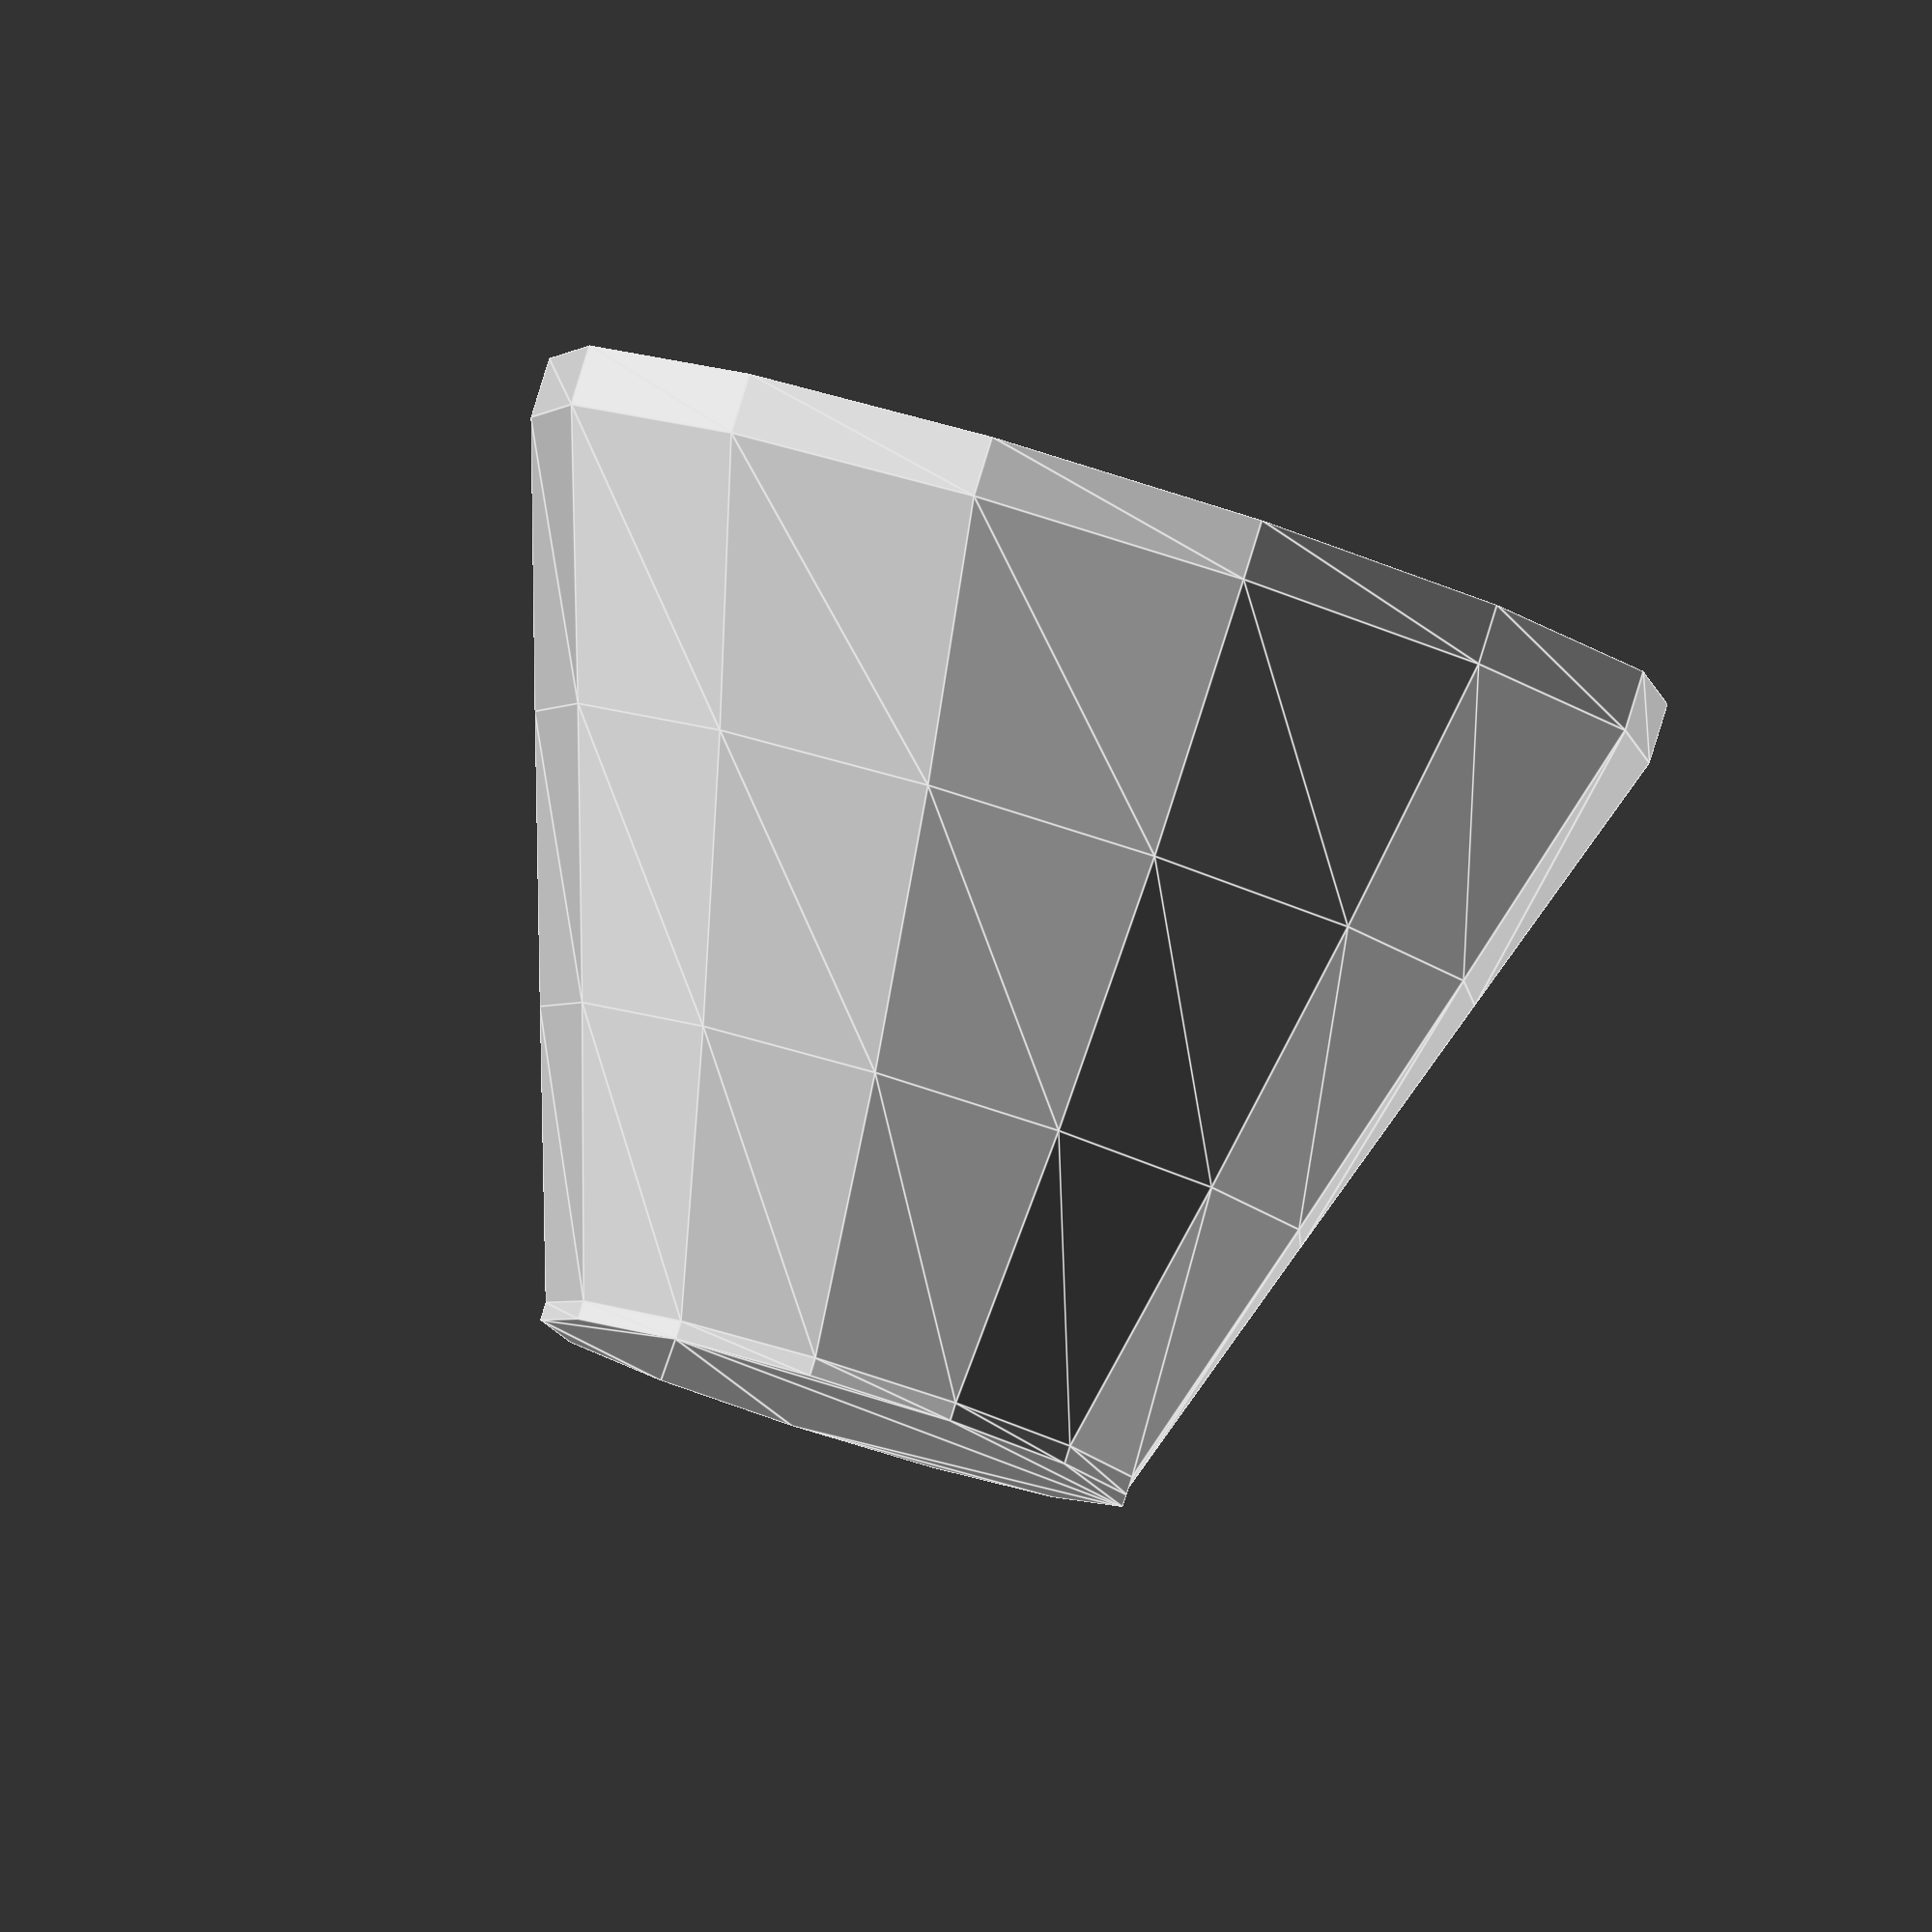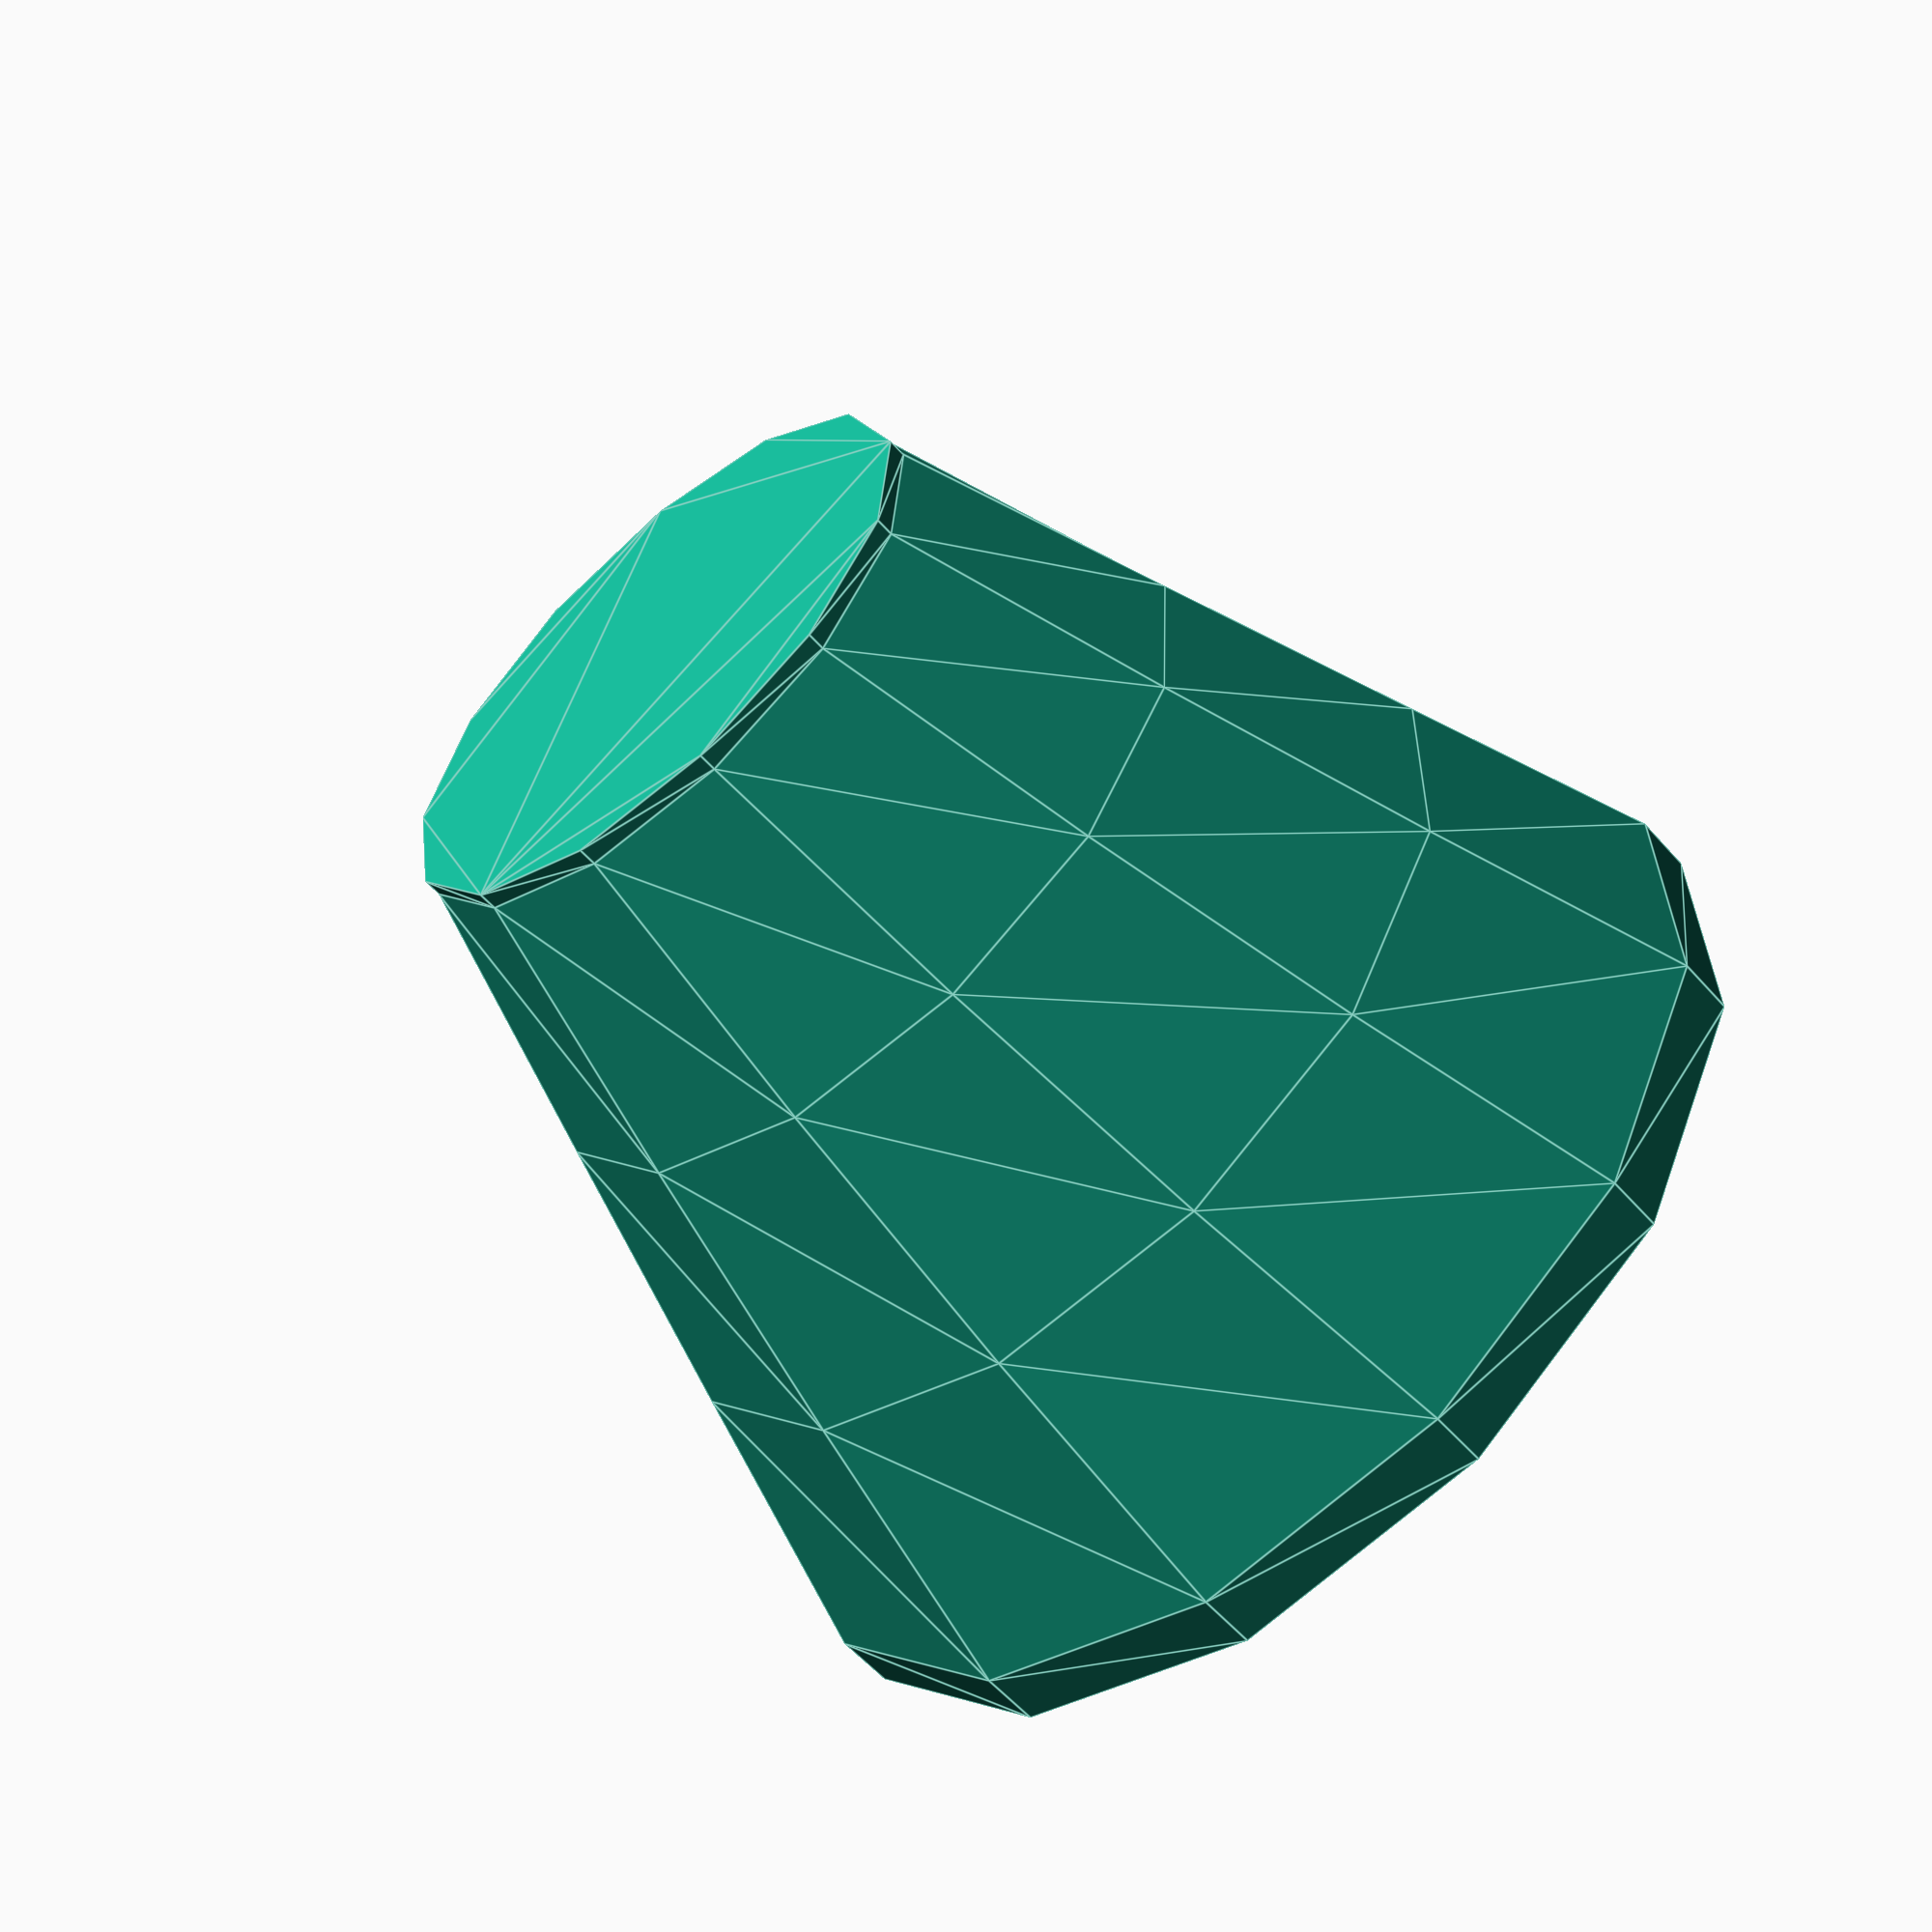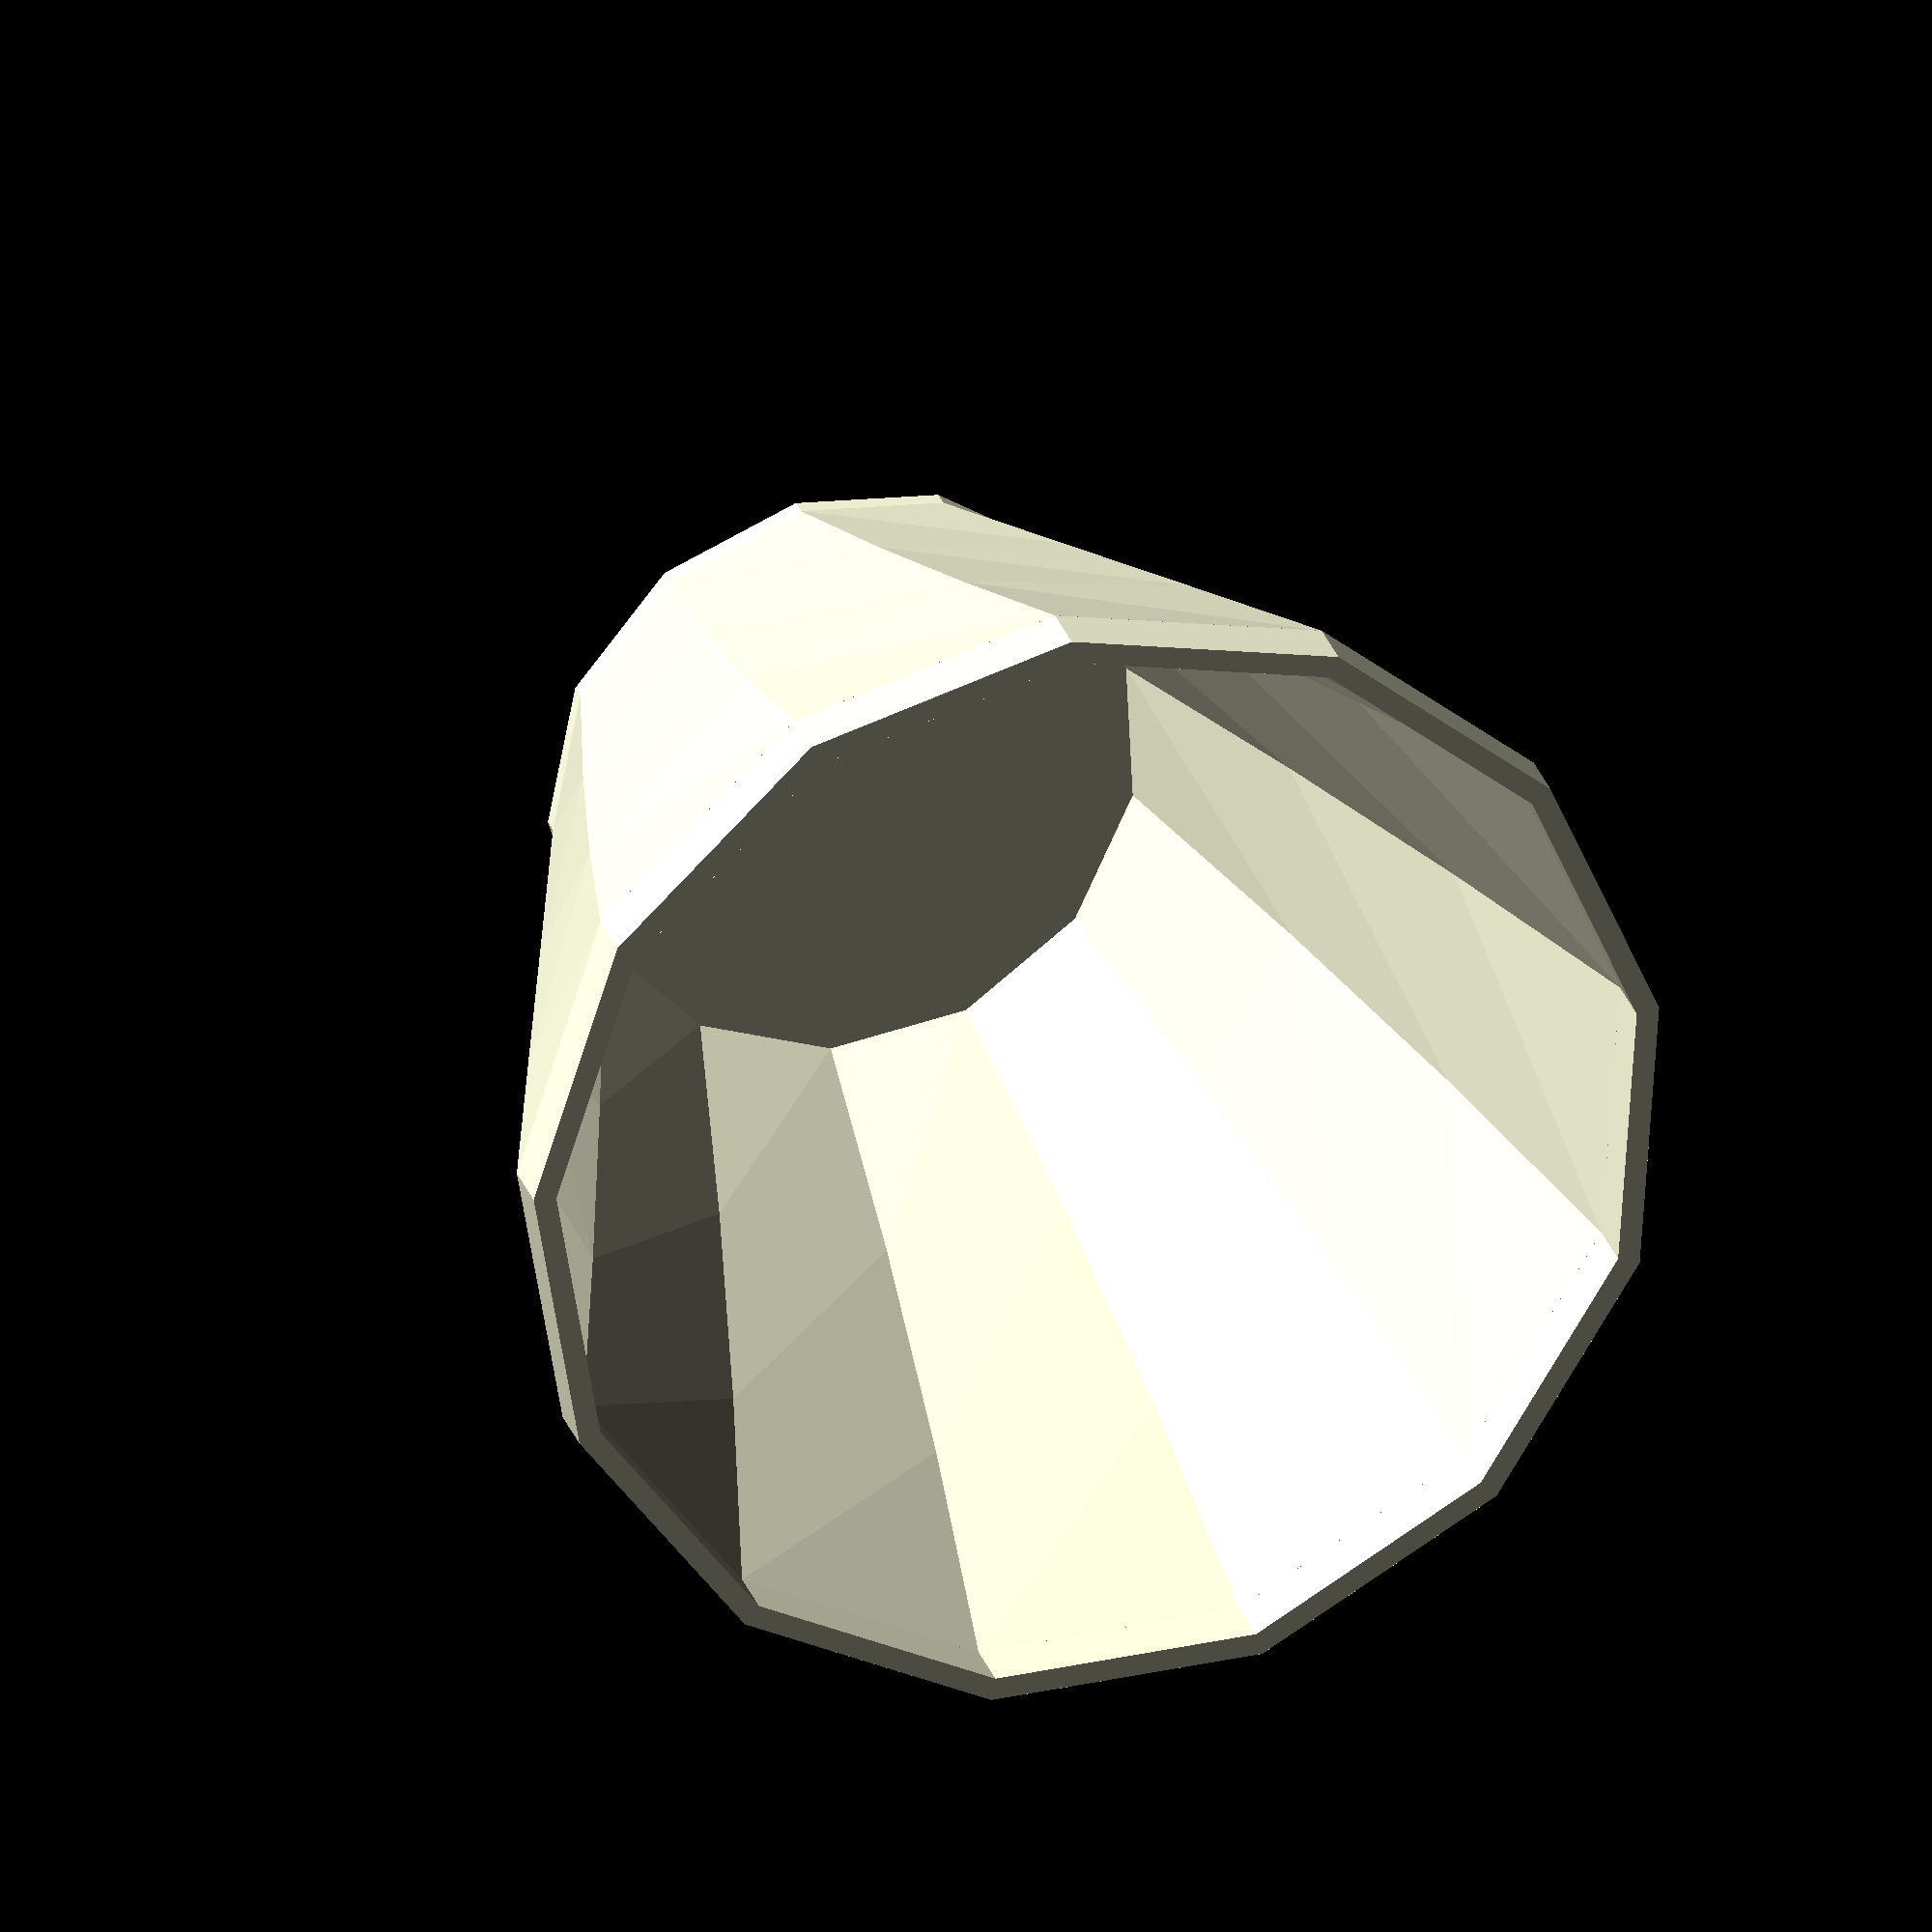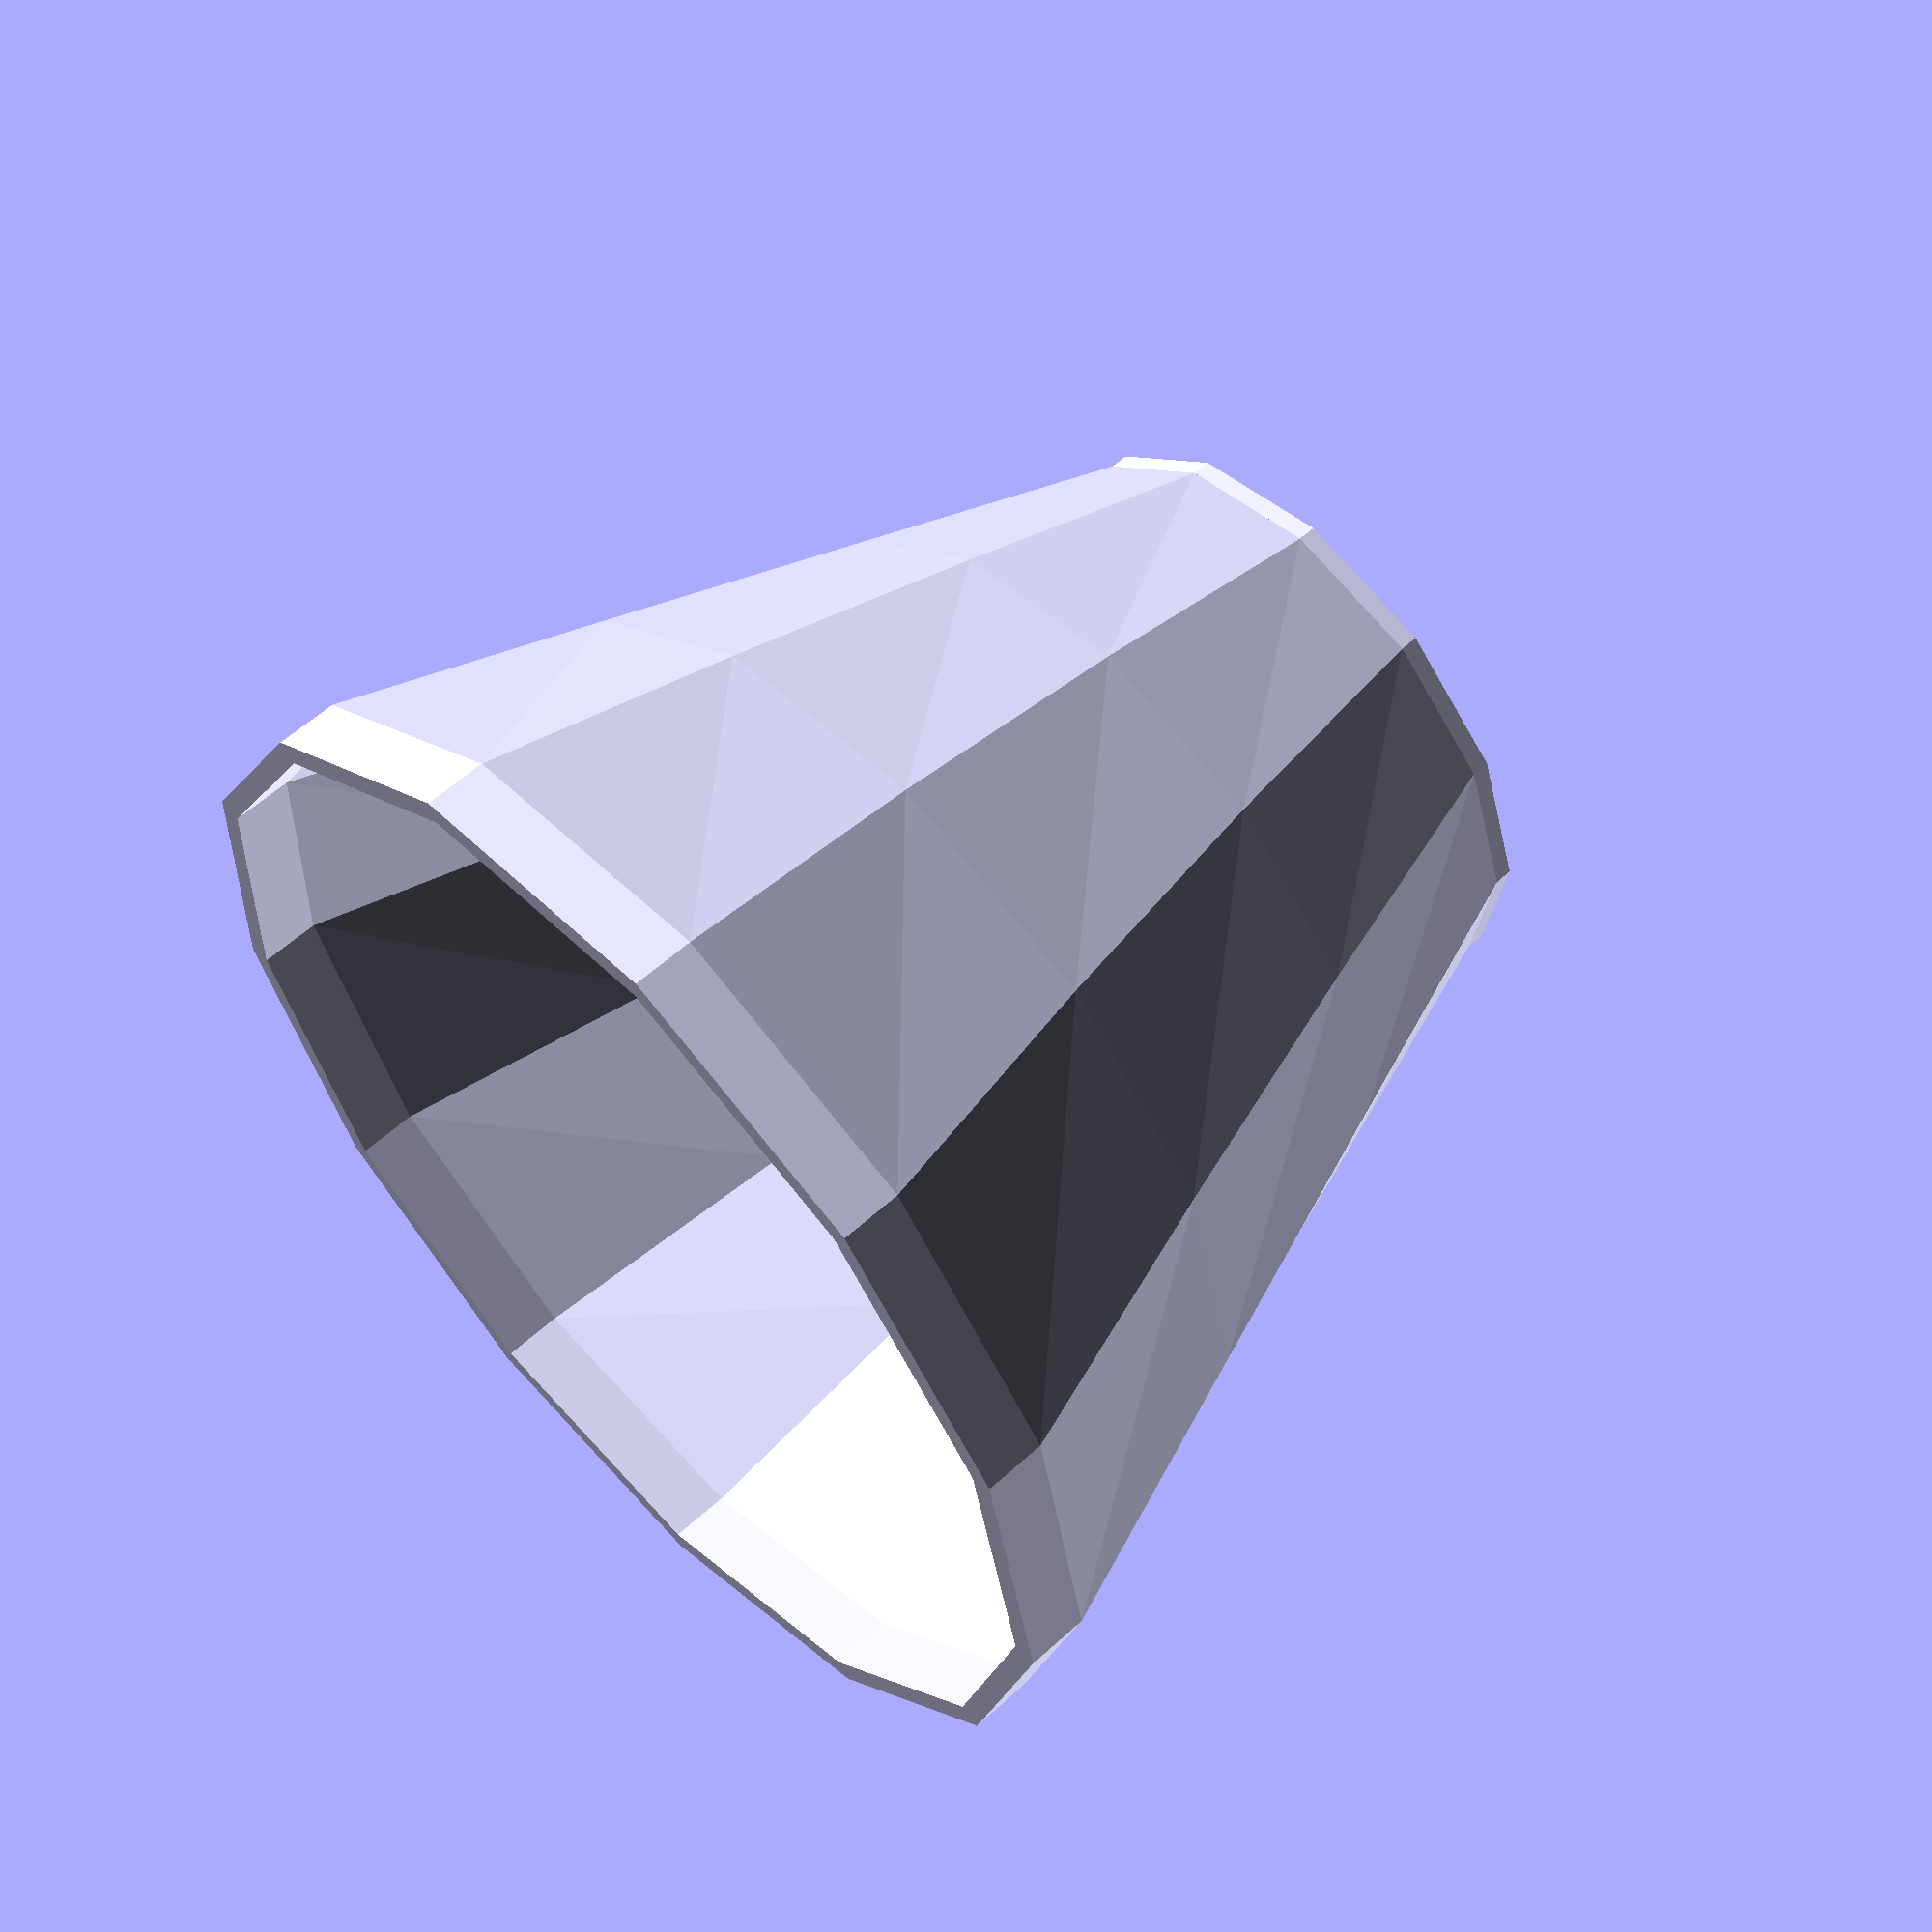
<openscad>
//General Parameters Basic

//Do you want your vase to be solid (for use of slicer vase mode)
filling = "no"; //[yes,no]
//Outer Radius of the Base in mm
radius = 50; //[10:300]
//Total Height of the Vase in mm
height = 150; //[30:600] 
//number of sides that make up the outside (bigger then 3)
sides = 13; //
//Thickness of the Vase
thickness = 2; //[1:50]
//Degrees the top is twistes in realation to the base
degree_twist = 90; //[0:360]
//If twisted, of how many slices shall the vase consist
number_slices = 3; //[0:100]
//Factor of how much smaller/biller the top is in realation to the base
distortion = 1.9; // [0.1:5]
//How thick the buttom will be in mm
buttom = 3; 
//how tall straight top part is in mm
top = 10; 
//Do you want to have a twistes Vase?
twisting = "yes"; // [yes,no] 
//Do you want to have holes in the side of your Vase?
perforating = "no"; // [yes,no]


//Parameters for Holes
//Distance from the buttom to lowest Hole in mm
lower = 5; //[0:600]
//Distance from the tro straight part to highest hole in mm
upper = 5;  //[0:600
//Radius of the Holes
hole_radius = 3; //[0.5:30]
//How many holes shall there be in one plane (is a multiple of 2)
number_of_holes = 13; //[1:50]
//How many Sides shall the Holes have (Bigger number == cicles)
sides_holes = 8; //[3:100]
// Distance between Holes in mm
row_distance = 1; 


//General Calculated Values
inner_radius = radius - thickness; 
extrude_height = height - buttom - top;

//Hole Calculations
degree_holes  =360/number_of_holes;
row_height=row_distance+(2*hole_radius);
free_edge = height - lower - upper;
rest = free_edge % (row_height);
height_holes= free_edge - rest; //Height that can b used for holes
number_of_rows = height_holes/row_height-1;


hole_start = buttom+lower+hole_radius;



module Rim(solid){
difference(){
    circle(r=radius, $fn=sides);
    if(solid=="no"){
        circle(r=inner_radius, $fn = sides);
        }
    }
}



module extruded(rot){
    //Boden
    linear_extrude(height = buttom)Rim(solid="yes");

    if(rot=="yes"){
    //Oben
    translate([0,0,buttom+extrude_height])
    scale(v=[distortion,distortion,1])
    rotate([0,0,-degree_twist])
    linear_extrude(height = top)Rim(solid="no");

    //Rand
    translate([0,0,buttom])
    linear_extrude(height = extrude_height, twist=degree_twist, slices = number_slices, scale = distortion) Rim(solid="no");
    }
    
    
    if(rot=="no"){
        //Oben
    translate([0,0,buttom+extrude_height])
    scale(v=[distortion,distortion,1])
    linear_extrude(height = top)Rim(solid="no");

    //Rand
    translate([0,0,buttom])
    linear_extrude(height = extrude_height, scale = distortion) Rim(solid="no");
        }
    }



module extruded_filled(rot){
    //Boden
    linear_extrude(height = buttom)Rim(solid="yes");

    if(rot=="yes"){
    //Oben
    translate([0,0,buttom+extrude_height])
    scale(v=[distortion,distortion,1])
    rotate([0,0,-degree_twist])
    linear_extrude(height = top)Rim(solid="yes");

    //Rand
    translate([0,0,buttom])
    linear_extrude(height = extrude_height, twist=degree_twist, slices = number_slices, scale = distortion) Rim(solid="yes");
    }
    
    
    if(rot=="no"){
        //Oben
    translate([0,0,buttom+extrude_height])
    scale(v=[distortion,distortion,1])
    linear_extrude(height = top)Rim(solid="yes");

    //Rand
    translate([0,0,buttom])
    linear_extrude(height = extrude_height, scale = distortion) Rim(solid="yes");
        }
    }    




    
module holes(){
    translate([0,0,hole_start])
     for(row = [0:1:number_of_rows])
        translate([0,0,(row*row_height)])
        for(degree = [0 : degree_holes : 360])
            rotate([90,0,degree])
            cylinder(h=radius*5,r=hole_radius,center=true,
            $fn = sides_holes);
}

module cup(twisted,perforated){
    if(perforated=="yes"){
        if(twisted=="yes"){
            difference(){
            extruded(rot="yes");
            holes();
            }
        }
        if(twisted=="no"){
            difference(){
            extruded(rot="no");
            holes();
            }
        }}   
    
    
    if(perforated=="no"){
        if(twisted=="yes") extruded(rot="yes");
        if(twisted=="no")  extruded(rot="no");
    }
}


module cup_filled(twisted,perforated){
    if(perforated=="yes"){
        if(twisted=="yes"){
            difference(){
            extruded_filled(rot="yes");
            holes();
            }
        }
        if(twisted=="no"){
            difference(){
            extruded_filled(rot="no");
            holes();
            }
        }}   
    
    
    if(perforated=="no"){
        if(twisted=="yes") extruded_filled(rot="yes");
        if(twisted=="no")  extruded_filled(rot="no");
    }
}

    

if(filling=="no"){
cup(twisted=twisting,perforated=perforating);}
if(filling=="yes"){
cup_filled(twisted=twisting,perforated=perforating);}
</openscad>
<views>
elev=95.2 azim=67.5 roll=342.9 proj=o view=edges
elev=57.8 azim=354.9 roll=220.8 proj=p view=edges
elev=333.8 azim=121.8 roll=344.2 proj=o view=solid
elev=302.0 azim=216.1 roll=46.7 proj=p view=wireframe
</views>
